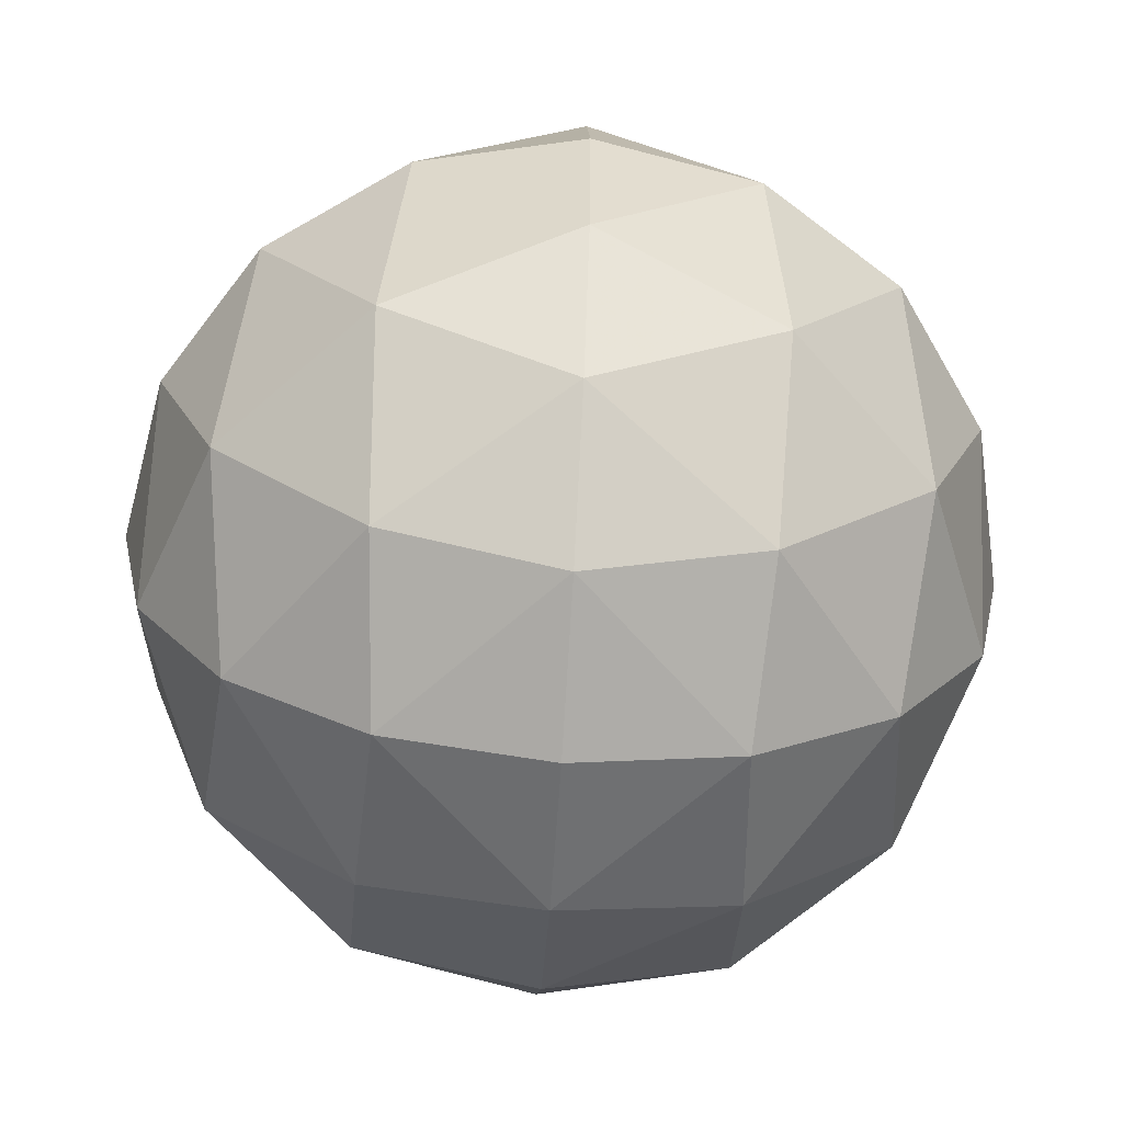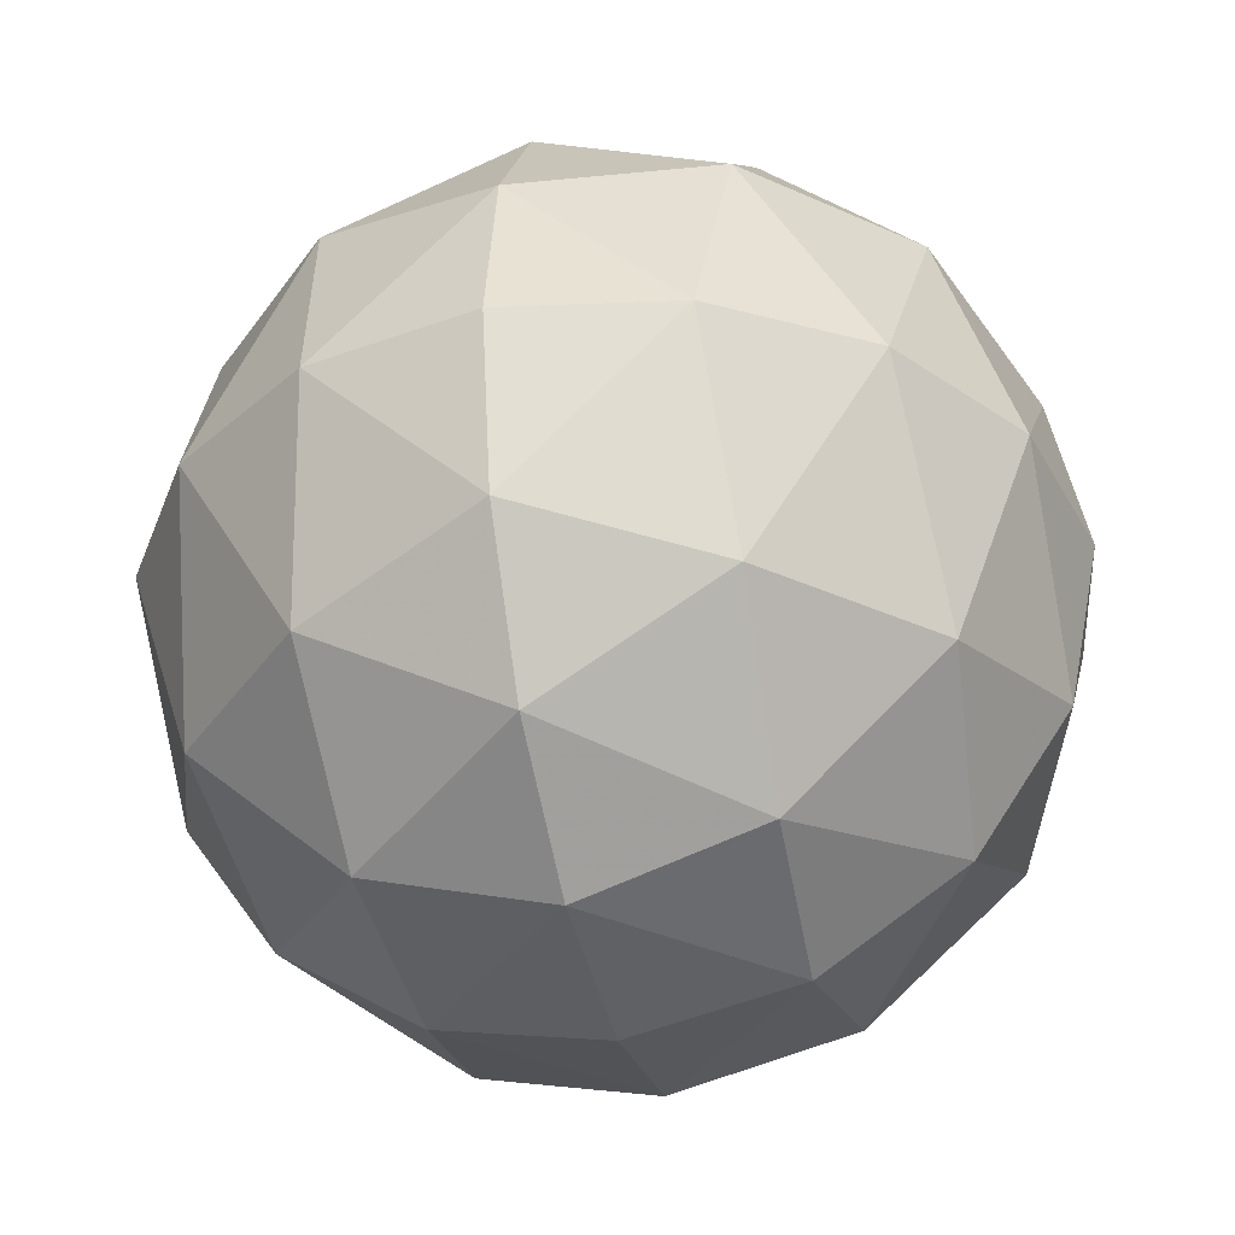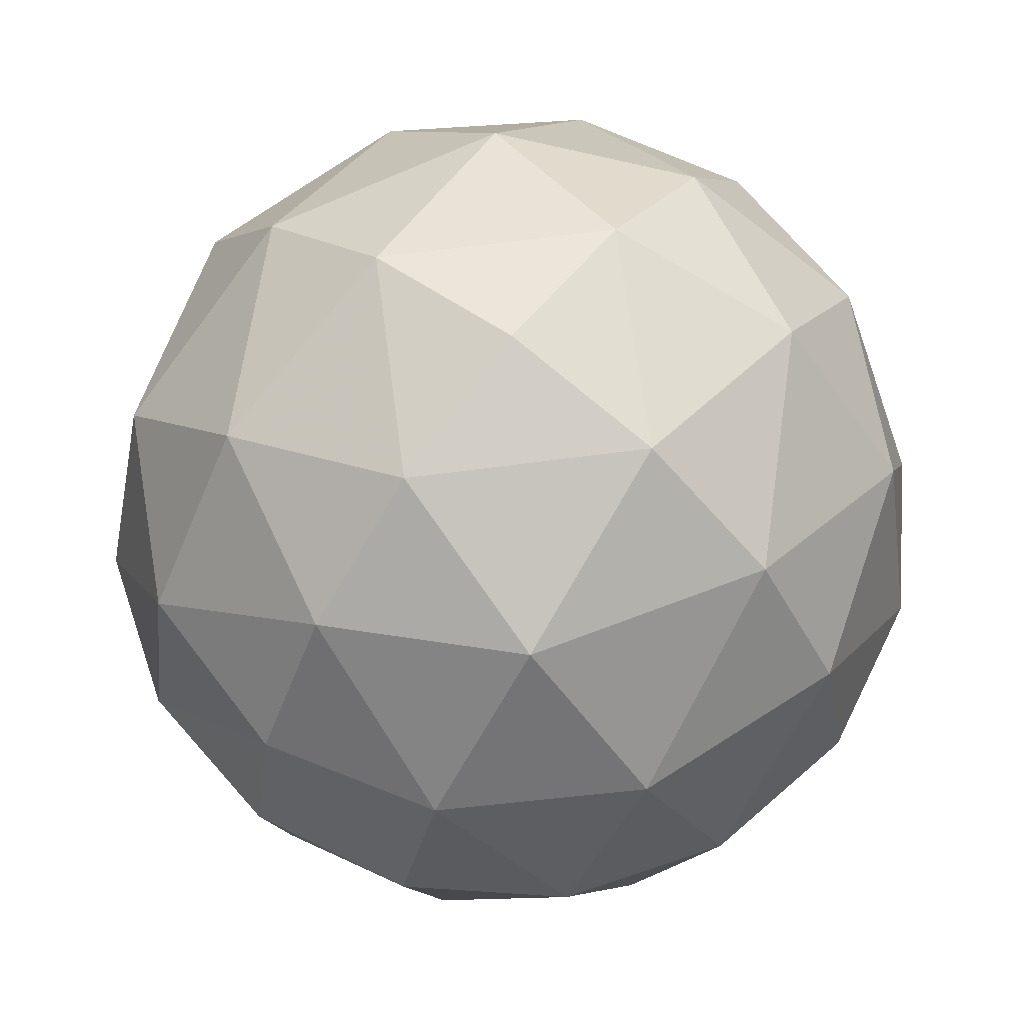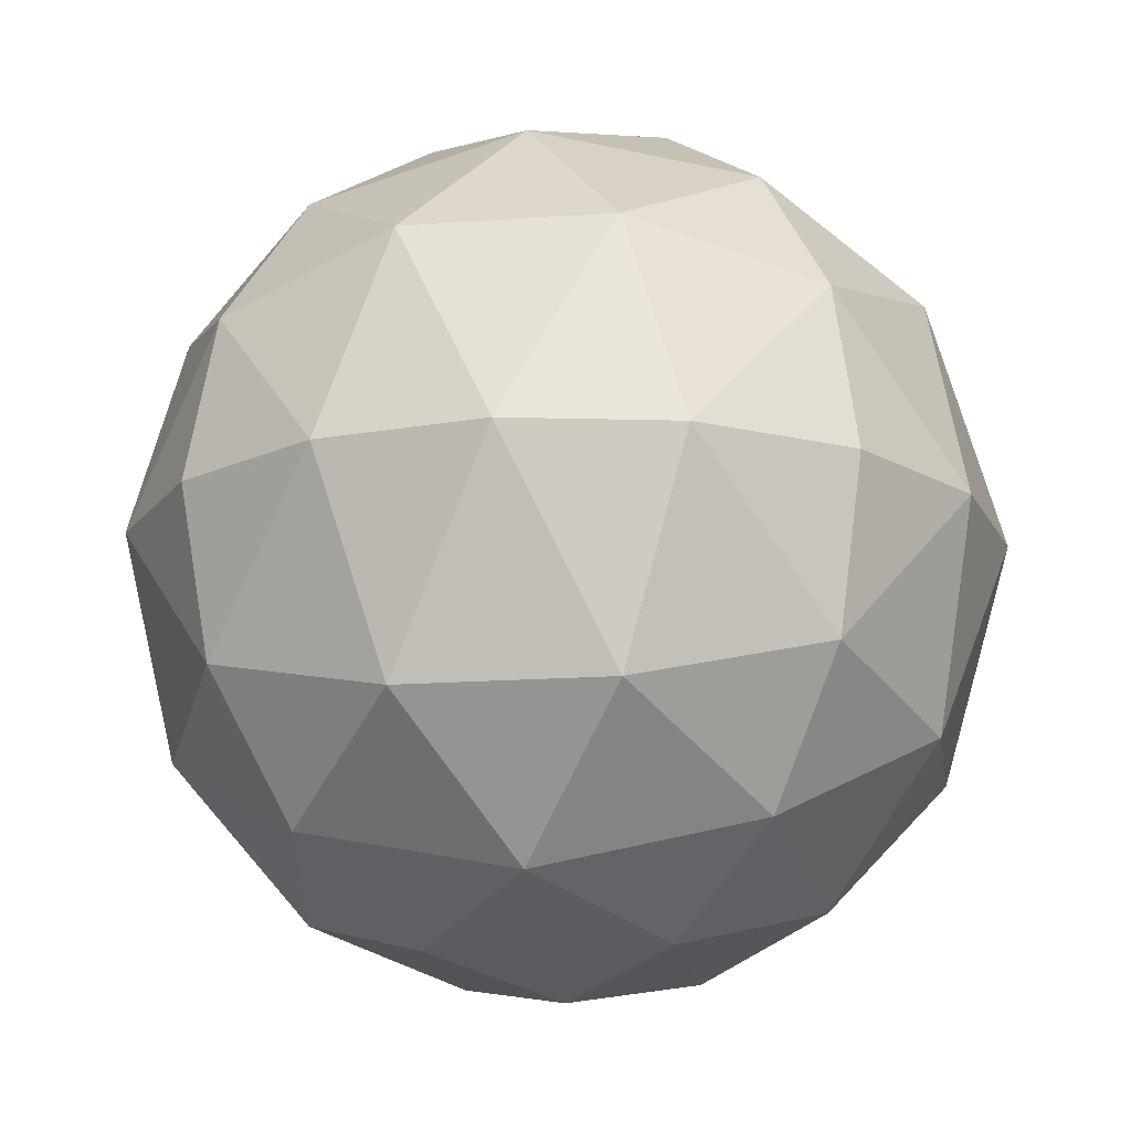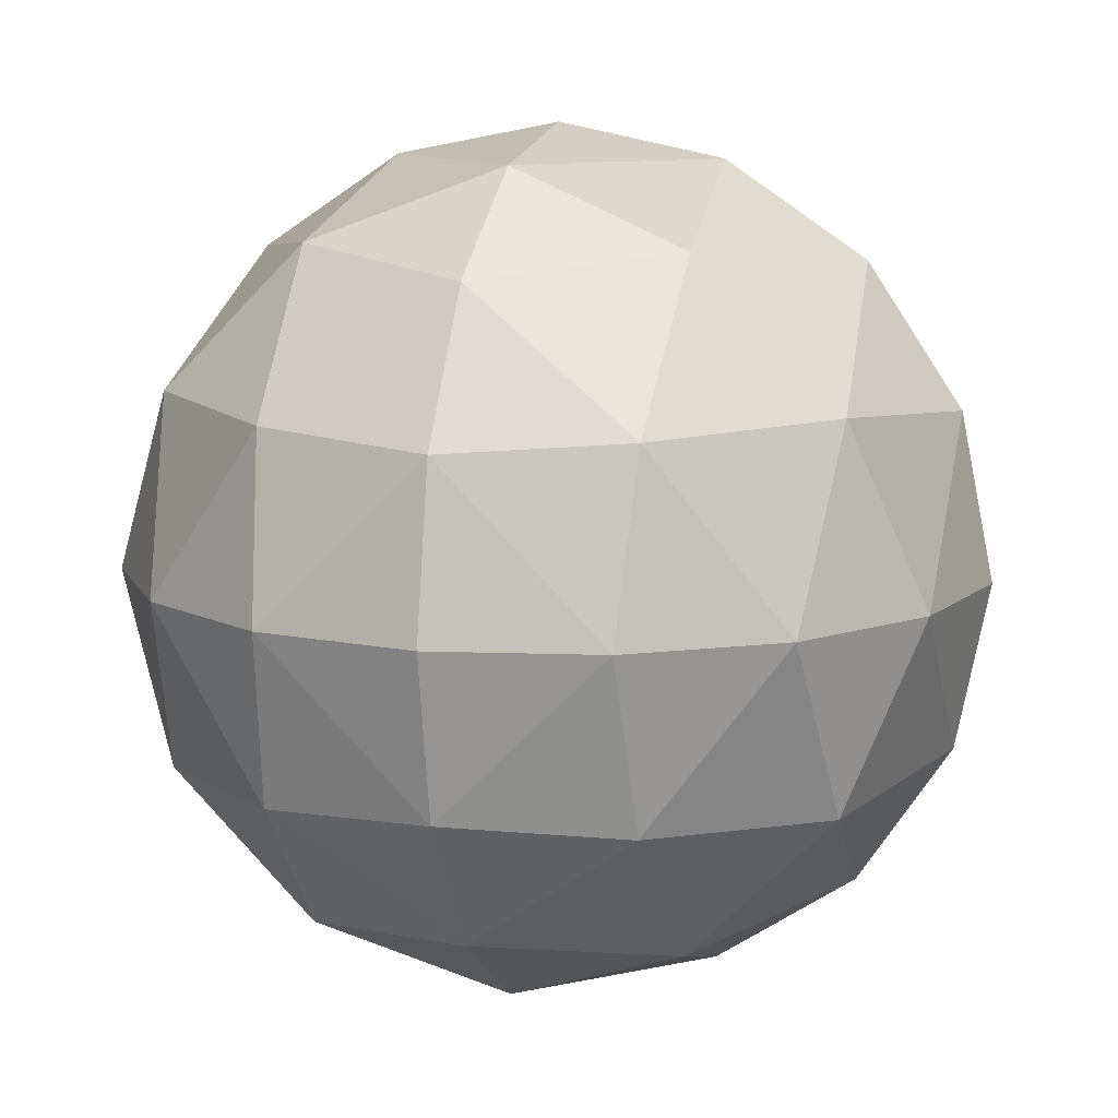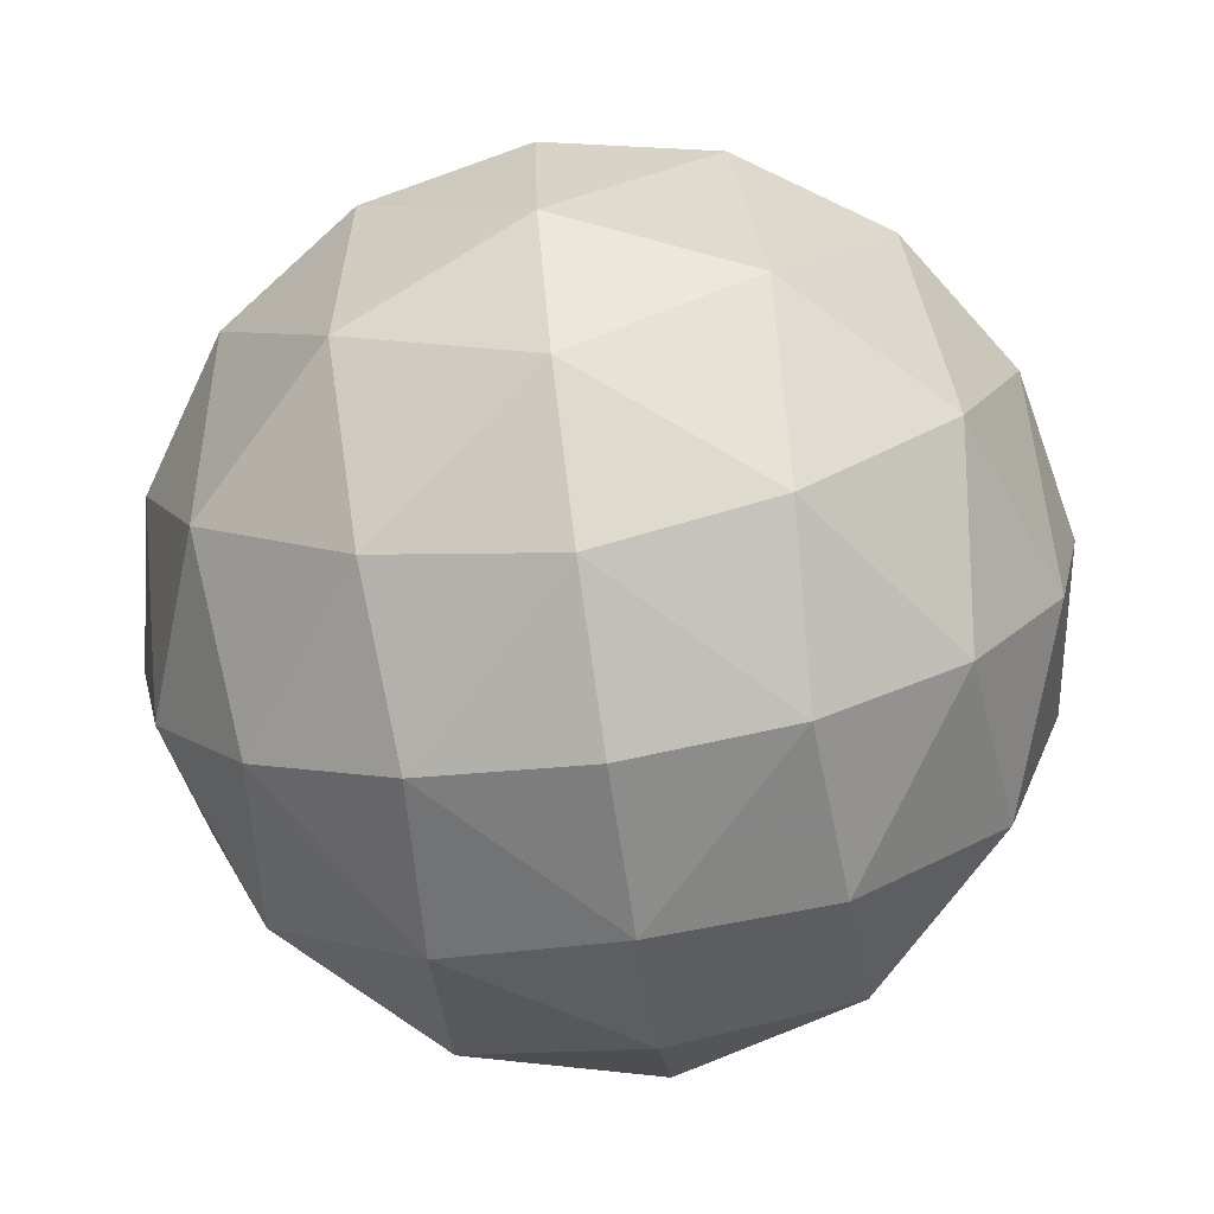
<metadata>
{"format":"obj","ext":"obj","renderer":"f3d","projection":"perspective","resolution":1024,"background":"white","views":[{"elev":-66.4,"azim":-93.6,"up":"+Z"},{"elev":-36.2,"azim":104.4,"up":"+Z"},{"elev":67.5,"azim":-142.5,"up":"+Y"},{"elev":-17.1,"azim":143.3,"up":"+Z"},{"elev":11.0,"azim":16.4,"up":"+Y"},{"elev":-73.4,"azim":-81.6,"up":"+Z"}]}
</metadata>
<code>
v  0 0 1
v  1 0 0
v  0 1 0
v  -1 0 0
v  0 -1 0
v  0 0 -1
v  0.3827 0 0.9239
v  0.7071 0 0.7071
v  0.9239 0 0.3827
v  0 0.3827 0.9239
v  0 0.7071 0.7071
v  0 0.9239 0.3827
v  -0.3827 0 0.9239
v  -0.7071 0 0.7071
v  -0.9239 0 0.3827
v  0 -0.3827 0.9239
v  0 -0.7071 0.7071
v  0 -0.9239 0.3827
v  0.3827 0 -0.9239
v  0.7071 0 -0.7071
v  0.9239 0 -0.3827
v  0 0.3827 -0.9239
v  0 0.7071 -0.7071
v  0 0.9239 -0.3827
v  -0.3827 0 -0.9239
v  -0.7071 0 -0.7071
v  -0.9239 0 -0.3827
v  0 -0.3827 -0.9239
v  0 -0.7071 -0.7071
v  0 -0.9239 -0.3827
v  0.9239 0.3827 0
v  0.7071 0.7071 0
v  0.3827 0.9239 0
v  -0.3827 0.9239 0
v  -0.7071 0.7071 0
v  -0.9239 0.3827 0
v  -0.9239 -0.3827 0
v  -0.7071 -0.7071 0
v  -0.3827 -0.9239 0
v  0.3827 -0.9239 0
v  0.7071 -0.7071 0
v  0.9239 -0.3827 0
v  0.4082 0.4082 0.8165
v  0.7593 0.4268 0.4913
v  0.4268 0.7593 0.4913
v  -0.4082 0.4082 0.8165
v  -0.4268 0.7593 0.4913
v  -0.7593 0.4268 0.4913
v  -0.4082 -0.4082 0.8165
v  -0.7593 -0.4268 0.4913
v  -0.4268 -0.7593 0.4913
v  0.4082 -0.4082 0.8165
v  0.4268 -0.7593 0.4913
v  0.7593 -0.4268 0.4913
v  0.4082 0.4082 -0.8165
v  0.4268 0.7593 -0.4913
v  0.7593 0.4268 -0.4913
v  -0.4082 0.4082 -0.8165
v  -0.7593 0.4268 -0.4913
v  -0.4268 0.7593 -0.4913
v  -0.4082 -0.4082 -0.8165
v  -0.4268 -0.7593 -0.4913
v  -0.7593 -0.4268 -0.4913
v  0.4082 -0.4082 -0.8165
v  0.7593 -0.4268 -0.4913
v  0.4268 -0.7593 -0.4913
o PointLightVolume
g PointLightVolume
f 1 7 10
f 7 8 43
f 7 43 10
f 10 43 11
f 8 9 44
f 8 44 43
f 43 44 45
f 43 45 11
f 11 45 12
f 9 2 31
f 9 31 44
f 44 31 32
f 44 32 45
f 45 32 33
f 45 33 12
f 12 33 3
f 1 10 13
f 10 11 46
f 10 46 13
f 13 46 14
f 11 12 47
f 11 47 46
f 46 47 48
f 46 48 14
f 14 48 15
f 12 3 34
f 12 34 47
f 47 34 35
f 47 35 48
f 48 35 36
f 48 36 15
f 15 36 4
f 1 13 16
f 13 14 49
f 13 49 16
f 16 49 17
f 14 15 50
f 14 50 49
f 49 50 51
f 49 51 17
f 17 51 18
f 15 4 37
f 15 37 50
f 50 37 38
f 50 38 51
f 51 38 39
f 51 39 18
f 18 39 5
f 1 16 7
f 16 17 52
f 16 52 7
f 7 52 8
f 17 18 53
f 17 53 52
f 52 53 54
f 52 54 8
f 8 54 9
f 18 5 40
f 18 40 53
f 53 40 41
f 53 41 54
f 54 41 42
f 54 42 9
f 9 42 2
f 6 22 19
f 22 23 55
f 22 55 19
f 19 55 20
f 23 24 56
f 23 56 55
f 55 56 57
f 55 57 20
f 20 57 21
f 24 3 33
f 24 33 56
f 56 33 32
f 56 32 57
f 57 32 31
f 57 31 21
f 21 31 2
f 6 25 22
f 25 26 58
f 25 58 22
f 22 58 23
f 26 27 59
f 26 59 58
f 58 59 60
f 58 60 23
f 23 60 24
f 27 4 36
f 27 36 59
f 59 36 35
f 59 35 60
f 60 35 34
f 60 34 24
f 24 34 3
f 6 28 25
f 28 29 61
f 28 61 25
f 25 61 26
f 29 30 62
f 29 62 61
f 61 62 63
f 61 63 26
f 26 63 27
f 30 5 39
f 30 39 62
f 62 39 38
f 62 38 63
f 63 38 37
f 63 37 27
f 27 37 4
f 6 19 28
f 19 20 64
f 19 64 28
f 28 64 29
f 20 21 65
f 20 65 64
f 64 65 66
f 64 66 29
f 29 66 30
f 21 2 42
f 21 42 65
f 65 42 41
f 65 41 66
f 66 41 40
f 66 40 30
f 30 40 5

</code>
